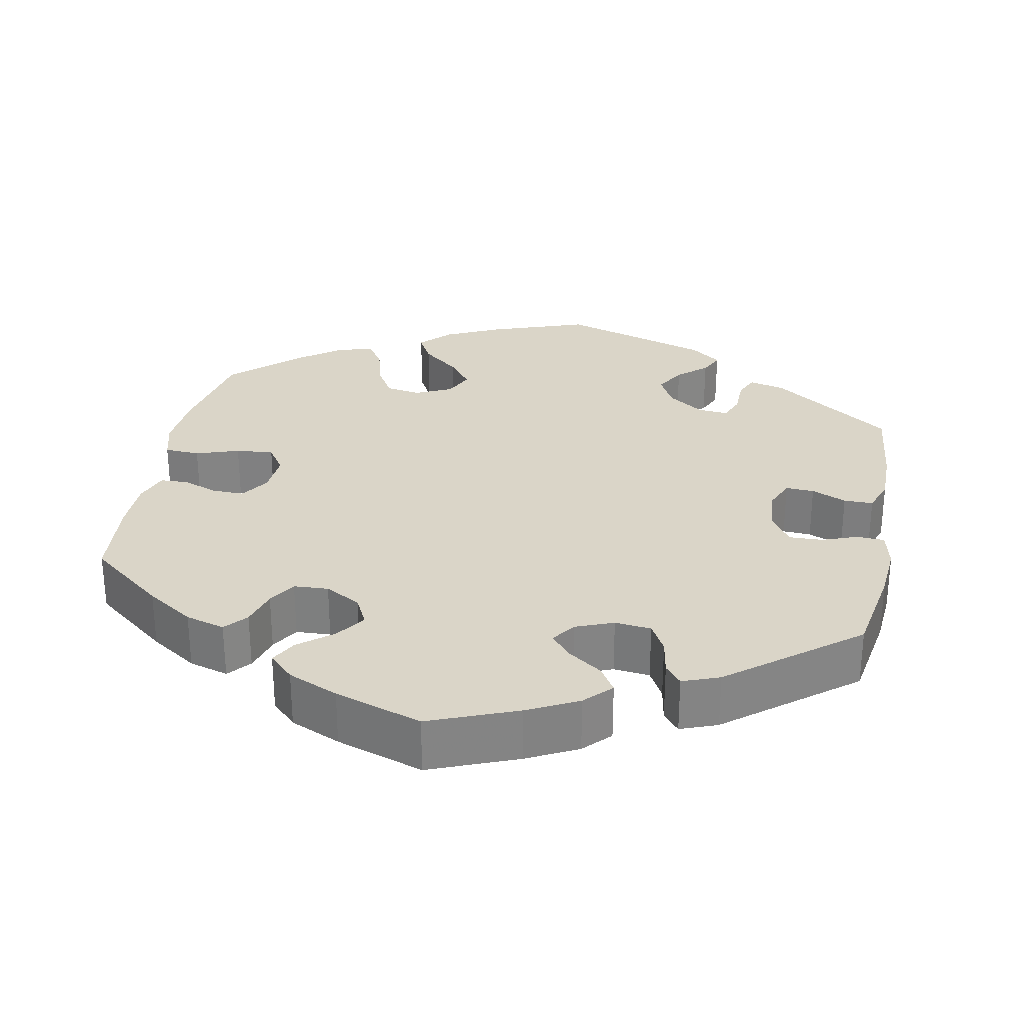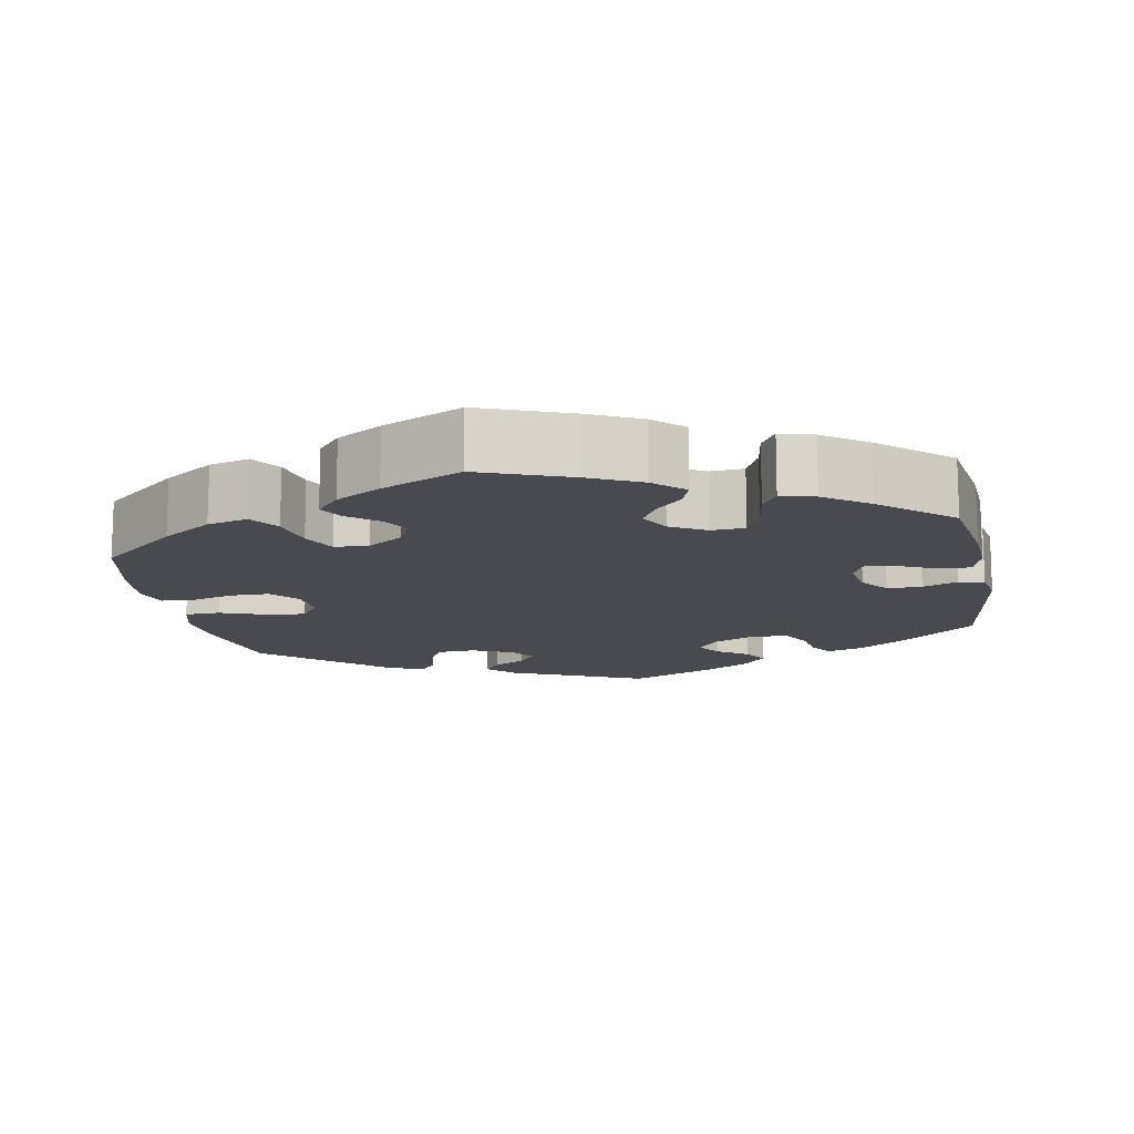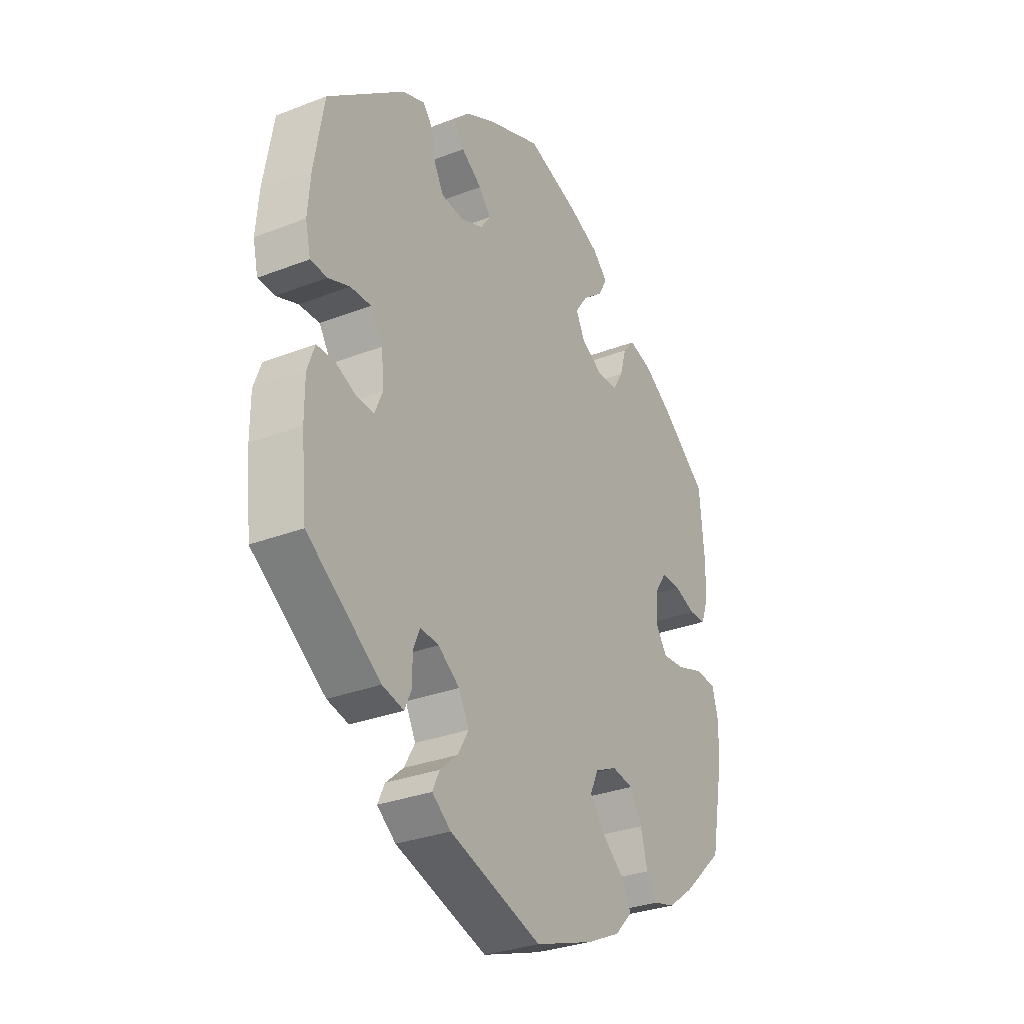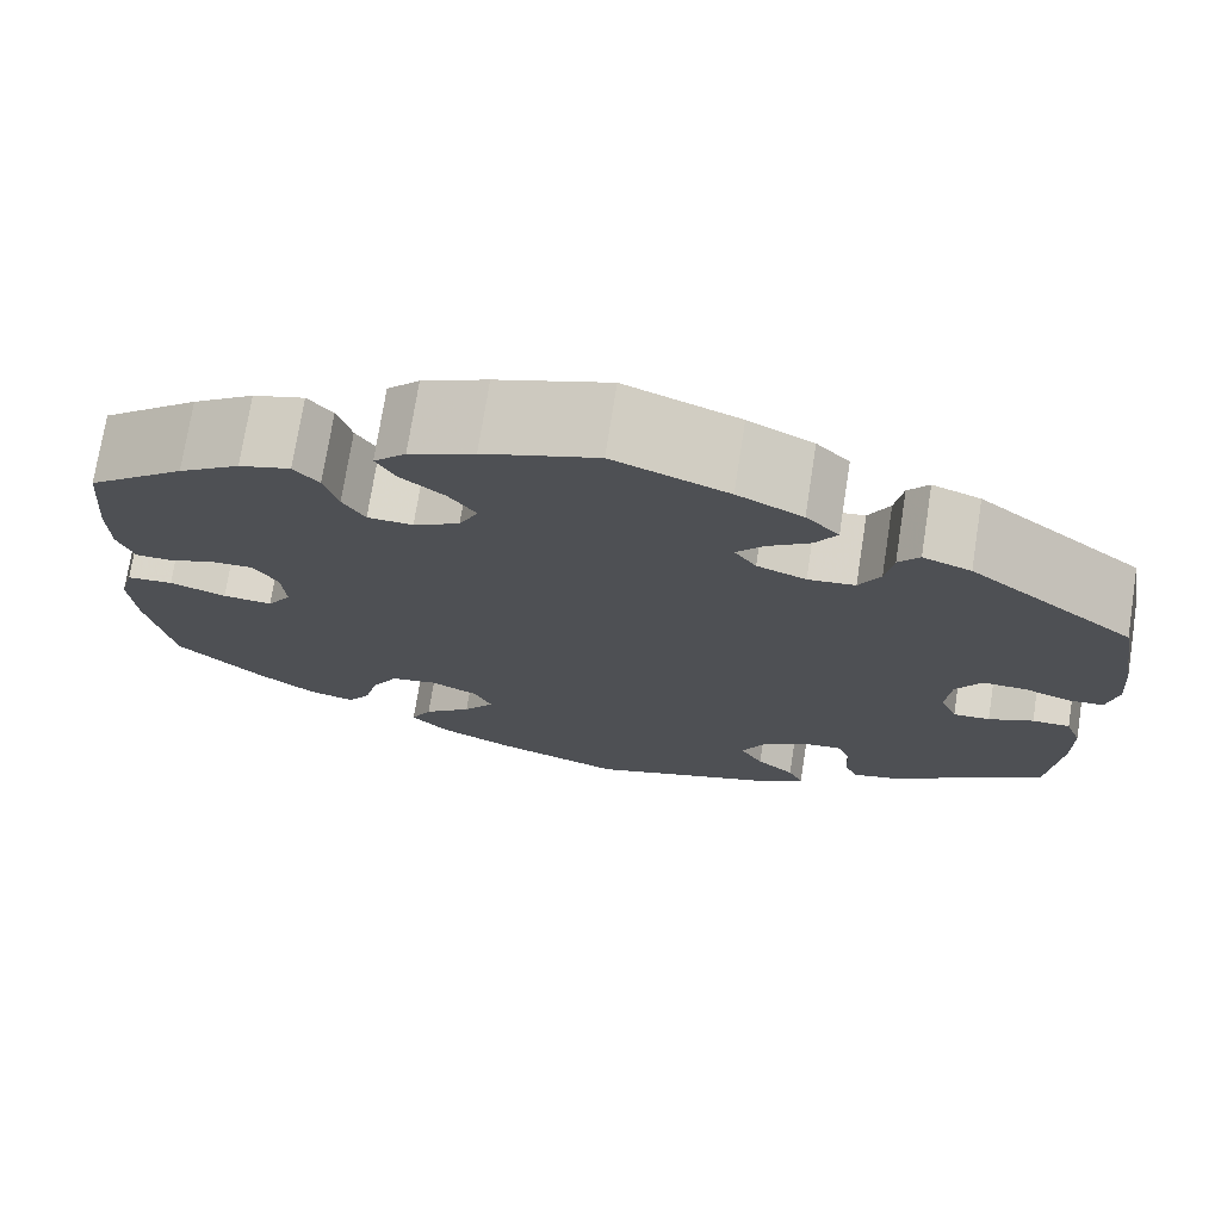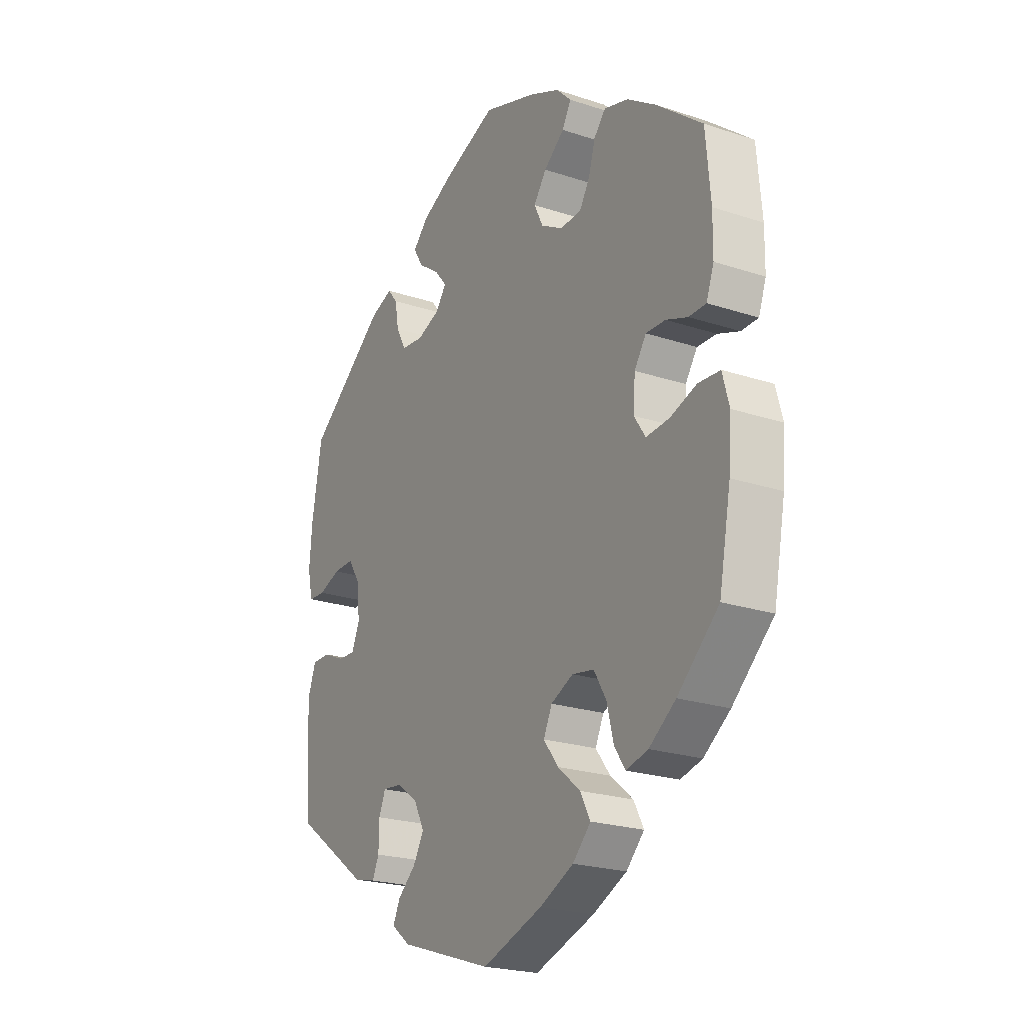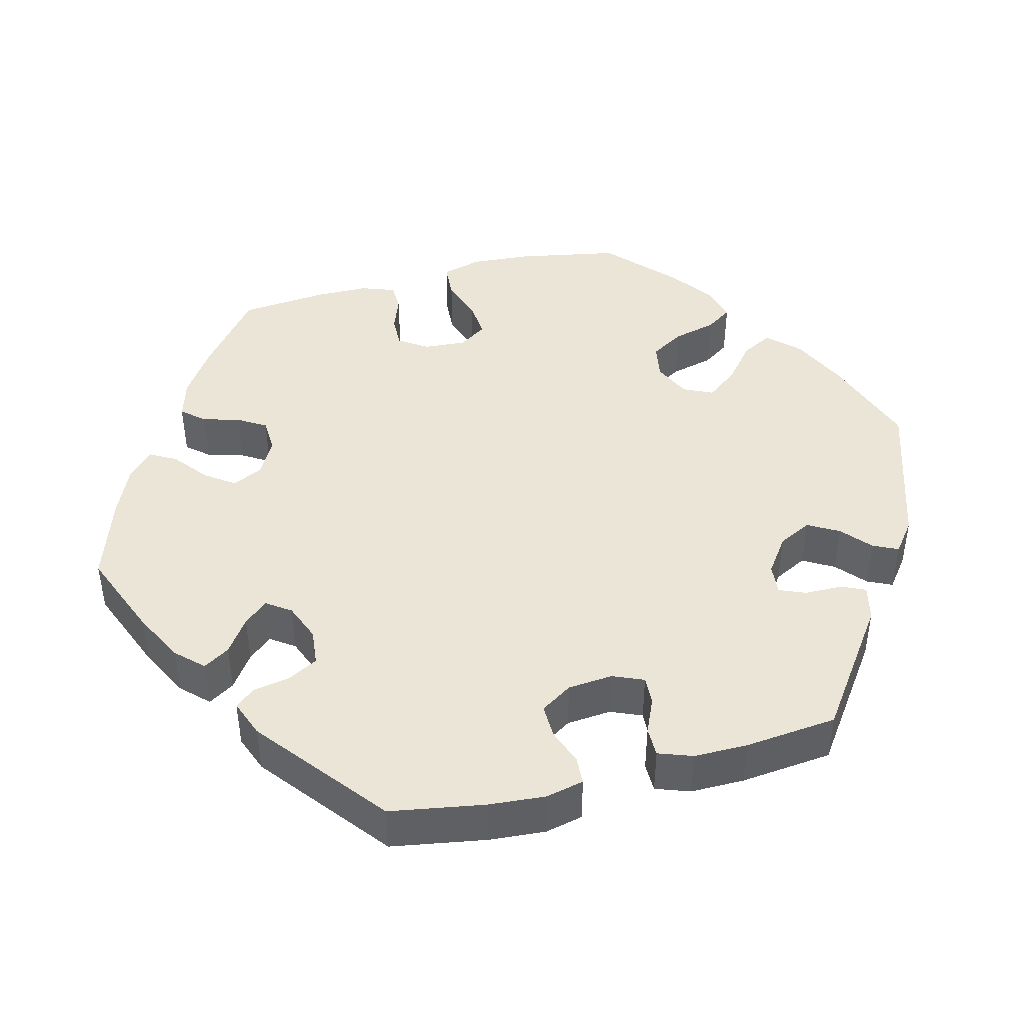
<metadata>
{"format":"obj","ext":"obj","renderer":"f3d","projection":"perspective","resolution":1024,"background":"white","views":[{"elev":29.1,"azim":10.7,"up":"+Y"},{"elev":-13.6,"azim":-49.3,"up":"+Y"},{"elev":-30.6,"azim":119.2,"up":"+Z"},{"elev":73.5,"azim":8.9,"up":"+Z"},{"elev":-22.6,"azim":-119.7,"up":"+Z"},{"elev":44.0,"azim":75.4,"up":"+Y"}]}
</metadata>
<code>
v 0.113 0.07 0.533
v 0.178 0.07 0.5
v 0.211 0.07 0.466
v 0.19 0.07 0.432
v 0.146 0.07 0.401
v 0.12 0.07 0.37
v 0.142 0.07 0.339
v 0.191 0.07 0.32
v 0.238 0.07 0.325
v 0.259 0.07 0.364
v 0.267 0.07 0.411
v 0.288 0.07 0.437
v 0.336 0.07 0.419
v 0.501 0.07 0.289
v 0.522 0.07 0.167
v 0.528 0.07 0.094
v 0.517 0.07 0.045
v 0.481 0.07 0.043
v 0.435 0.07 0.06
v 0.391 0.07 0.061
v 0.365 0.07 0.02
v 0.36 0.07 -0.038
v 0.377 0.07 -0.078
v 0.414 0.07 -0.076
v 0.459 0.07 -0.056
v 0.497 0.07 -0.056
v 0.513 0.07 -0.1
v 0.513 0.07 -0.17
v 0.501 0.07 -0.289
v 0.344 0.07 -0.401
v 0.298 0.07 -0.412
v 0.284 0.07 -0.381
v 0.283 0.07 -0.332
v 0.269 0.07 -0.298
v 0.229 0.07 -0.302
v 0.183 0.07 -0.335
v 0.161 0.07 -0.378
v 0.184 0.07 -0.418
v 0.222 0.07 -0.451
v 0.237 0.07 -0.483
v 0.197 0.07 -0.514
v 0 0.07 -0.578
v -0.127 0.07 -0.534
v -0.199 0.07 -0.5
v -0.237 0.07 -0.461
v -0.216 0.07 -0.421
v -0.168 0.07 -0.381
v -0.137 0.07 -0.34
v -0.155 0.07 -0.302
v -0.202 0.07 -0.28
v -0.248 0.07 -0.288
v -0.274 0.07 -0.332
v -0.288 0.07 -0.388
v -0.311 0.07 -0.422
v -0.357 0.07 -0.41
v -0.413 0.07 -0.369
v -0.5 0.07 -0.289
v -0.525 0.07 -0.158
v -0.531 0.07 -0.08
v -0.517 0.07 -0.028
v -0.471 0.07 -0.025
v -0.415 0.07 -0.044
v -0.366 0.07 -0.048
v -0.342 0.07 -0.012
v -0.346 0.07 0.043
v -0.371 0.07 0.08
v -0.412 0.07 0.079
v -0.458 0.07 0.062
v -0.494 0.07 0.063
v -0.51 0.07 0.107
v -0.511 0.07 0.175
v -0.501 0.07 0.288
v -0.404 0.07 0.366
v -0.343 0.07 0.407
v -0.292 0.07 0.422
v -0.267 0.07 0.393
v -0.253 0.07 0.345
v -0.231 0.07 0.309
v -0.186 0.07 0.307
v -0.14 0.07 0.333
v -0.121 0.07 0.372
v -0.148 0.07 0.41
v -0.192 0.07 0.445
v -0.211 0.07 0.479
v -0.179 0.07 0.511
v -0.114 0.07 0.54
v -0.001 0.07 0.578
v 0.113 0 0.533
v 0.178 0 0.5
v 0.211 0 0.466
v 0.19 0 0.432
v 0.146 0 0.401
v 0.12 0 0.37
v 0.142 0 0.339
v 0.191 0 0.32
v 0.238 0 0.325
v 0.259 0 0.364
v 0.267 0 0.411
v 0.288 0 0.437
v 0.336 0 0.419
v 0.501 0 0.289
v 0.522 0 0.167
v 0.528 0 0.094
v 0.517 0 0.045
v 0.481 0 0.043
v 0.435 0 0.06
v 0.391 0 0.061
v 0.365 0 0.02
v 0.36 0 -0.038
v 0.377 0 -0.078
v 0.414 0 -0.076
v 0.459 0 -0.056
v 0.497 0 -0.056
v 0.513 0 -0.1
v 0.513 0 -0.17
v 0.501 0 -0.289
v 0.344 0 -0.401
v 0.298 0 -0.412
v 0.284 0 -0.381
v 0.283 0 -0.332
v 0.269 0 -0.298
v 0.229 0 -0.302
v 0.183 0 -0.335
v 0.161 0 -0.378
v 0.184 0 -0.418
v 0.222 0 -0.451
v 0.237 0 -0.483
v 0.197 0 -0.514
v 0 0 -0.578
v -0.127 0 -0.534
v -0.199 0 -0.5
v -0.237 0 -0.461
v -0.216 0 -0.421
v -0.168 0 -0.381
v -0.137 0 -0.34
v -0.155 0 -0.302
v -0.202 0 -0.28
v -0.248 0 -0.288
v -0.274 0 -0.332
v -0.288 0 -0.388
v -0.311 0 -0.422
v -0.357 0 -0.41
v -0.413 0 -0.369
v -0.5 0 -0.289
v -0.525 0 -0.158
v -0.531 0 -0.08
v -0.517 0 -0.028
v -0.471 0 -0.025
v -0.415 0 -0.044
v -0.366 0 -0.048
v -0.342 0 -0.012
v -0.346 0 0.043
v -0.371 0 0.08
v -0.412 0 0.079
v -0.458 0 0.062
v -0.494 0 0.063
v -0.51 0 0.107
v -0.511 0 0.175
v -0.501 0 0.288
v -0.404 0 0.366
v -0.343 0 0.407
v -0.292 0 0.422
v -0.267 0 0.393
v -0.253 0 0.345
v -0.231 0 0.309
v -0.186 0 0.307
v -0.14 0 0.333
v -0.121 0 0.372
v -0.148 0 0.41
v -0.192 0 0.445
v -0.211 0 0.479
v -0.179 0 0.511
v -0.114 0 0.54
v -0.001 0 0.578
f 82 83 84 85
f 81 82 85 86
f 74 75 76 77
f 74 77 78
f 73 74 78
f 72 73 78
f 71 72 78 79
f 67 68 69 70
f 66 67 70 71
f 59 60 61 62
f 59 62 63
f 58 59 63
f 57 58 63
f 56 57 63 64
f 52 53 54 55
f 51 52 55 56
f 44 45 46 47
f 44 47 48
f 43 44 48
f 42 43 48
f 41 42 48 49
f 38 39 40 41
f 37 38 41 49
f 30 31 32 33
f 30 33 34
f 29 30 34
f 28 29 34
f 27 28 34 35
f 24 25 26 27
f 23 24 27 35
f 16 17 18 19
f 16 19 20
f 15 16 20
f 14 15 20
f 13 14 20 21
f 10 11 12 13
f 9 10 13 21
f 2 3 4 5
f 2 5 6
f 1 2 6
f 81 86 87 1
f 66 71 79
f 65 66 79 80
f 64 65 80
f 51 56 64 80
f 50 51 80 81
f 36 37 49 50
f 22 23 35 36
f 8 9 21 22
f 7 8 22 36
f 6 7 36 50
f 1 6 50 81
f 172 171 170 169
f 173 172 169 168
f 164 163 162 161
f 165 164 161
f 165 161 160
f 165 160 159
f 166 165 159 158
f 157 156 155 154
f 158 157 154 153
f 149 148 147 146
f 150 149 146
f 150 146 145
f 150 145 144
f 151 150 144 143
f 142 141 140 139
f 143 142 139 138
f 134 133 132 131
f 135 134 131
f 135 131 130
f 135 130 129
f 136 135 129 128
f 128 127 126 125
f 136 128 125 124
f 120 119 118 117
f 121 120 117
f 121 117 116
f 121 116 115
f 122 121 115 114
f 114 113 112 111
f 122 114 111 110
f 106 105 104 103
f 107 106 103
f 107 103 102
f 107 102 101
f 108 107 101 100
f 100 99 98 97
f 108 100 97 96
f 92 91 90 89
f 93 92 89
f 93 89 88
f 88 174 173 168
f 166 158 153
f 167 166 153 152
f 167 152 151
f 167 151 143 138
f 168 167 138 137
f 137 136 124 123
f 123 122 110 109
f 109 108 96 95
f 123 109 95 94
f 137 123 94 93
f 168 137 93 88
f 1 88 89 2
f 2 89 90 3
f 3 90 91 4
f 4 91 92 5
f 5 92 93 6
f 6 93 94 7
f 7 94 95 8
f 8 95 96 9
f 9 96 97 10
f 10 97 98 11
f 11 98 99 12
f 12 99 100 13
f 13 100 101 14
f 14 101 102 15
f 15 102 103 16
f 16 103 104 17
f 17 104 105 18
f 18 105 106 19
f 19 106 107 20
f 20 107 108 21
f 21 108 109 22
f 22 109 110 23
f 23 110 111 24
f 24 111 112 25
f 25 112 113 26
f 26 113 114 27
f 27 114 115 28
f 28 115 116 29
f 29 116 117 30
f 30 117 118 31
f 31 118 119 32
f 32 119 120 33
f 33 120 121 34
f 34 121 122 35
f 35 122 123 36
f 36 123 124 37
f 37 124 125 38
f 38 125 126 39
f 39 126 127 40
f 40 127 128 41
f 41 128 129 42
f 42 129 130 43
f 43 130 131 44
f 44 131 132 45
f 45 132 133 46
f 46 133 134 47
f 47 134 135 48
f 48 135 136 49
f 49 136 137 50
f 50 137 138 51
f 51 138 139 52
f 52 139 140 53
f 53 140 141 54
f 54 141 142 55
f 55 142 143 56
f 56 143 144 57
f 57 144 145 58
f 58 145 146 59
f 59 146 147 60
f 60 147 148 61
f 61 148 149 62
f 62 149 150 63
f 63 150 151 64
f 64 151 152 65
f 65 152 153 66
f 66 153 154 67
f 67 154 155 68
f 68 155 156 69
f 69 156 157 70
f 70 157 158 71
f 71 158 159 72
f 72 159 160 73
f 73 160 161 74
f 74 161 162 75
f 75 162 163 76
f 76 163 164 77
f 77 164 165 78
f 78 165 166 79
f 79 166 167 80
f 80 167 168 81
f 81 168 169 82
f 82 169 170 83
f 83 170 171 84
f 84 171 172 85
f 85 172 173 86
f 86 173 174 87
f 87 174 88 1

</code>
